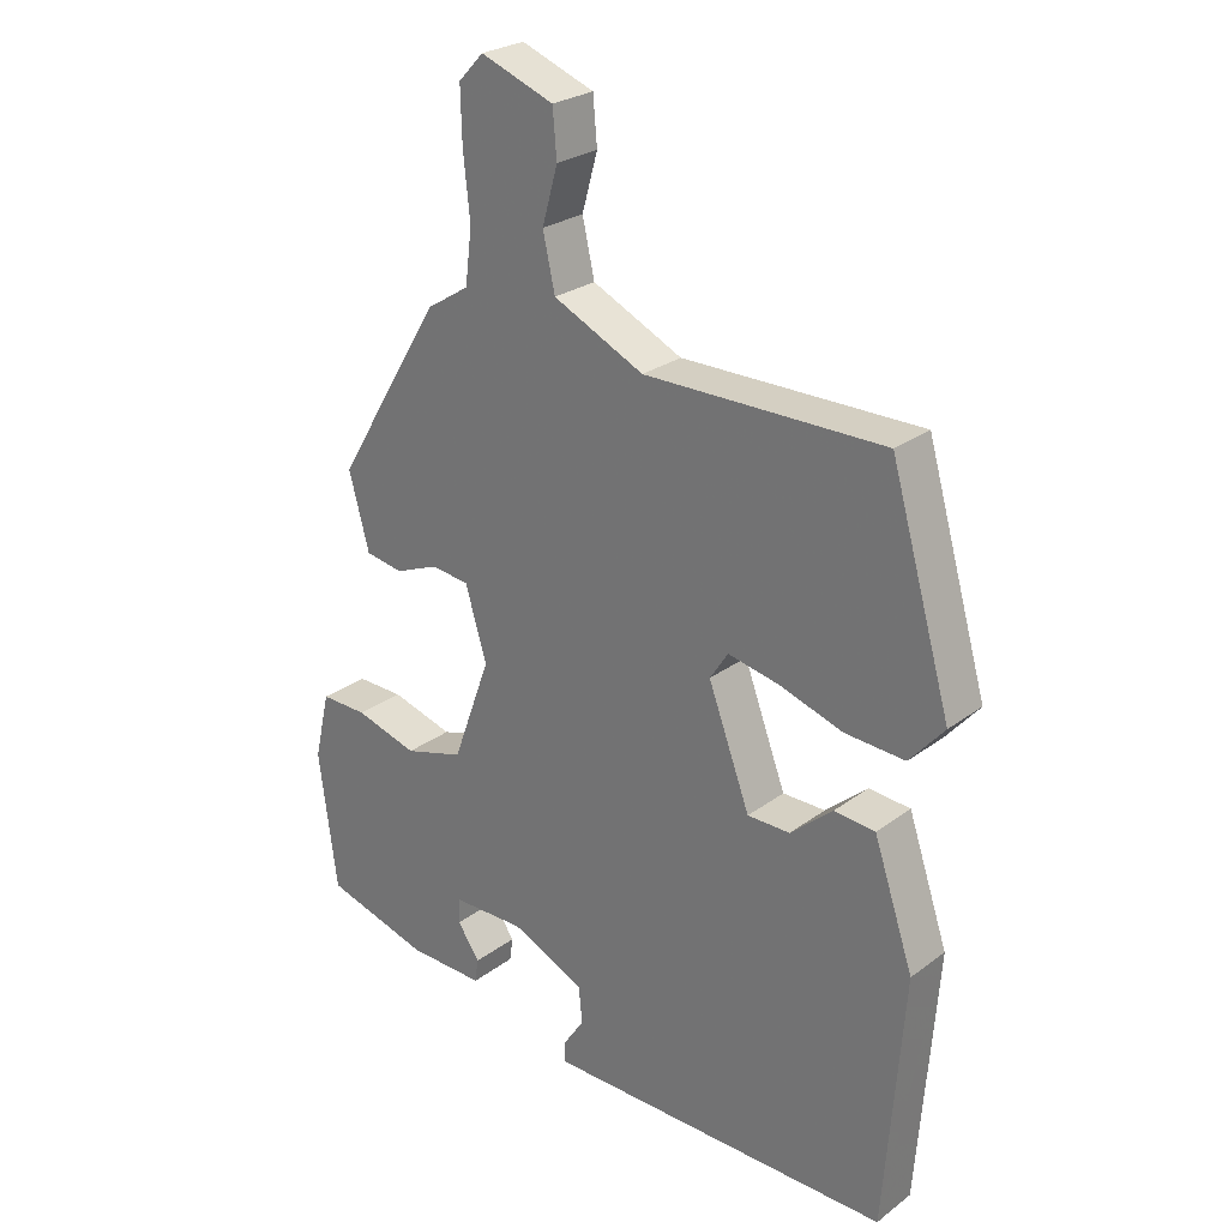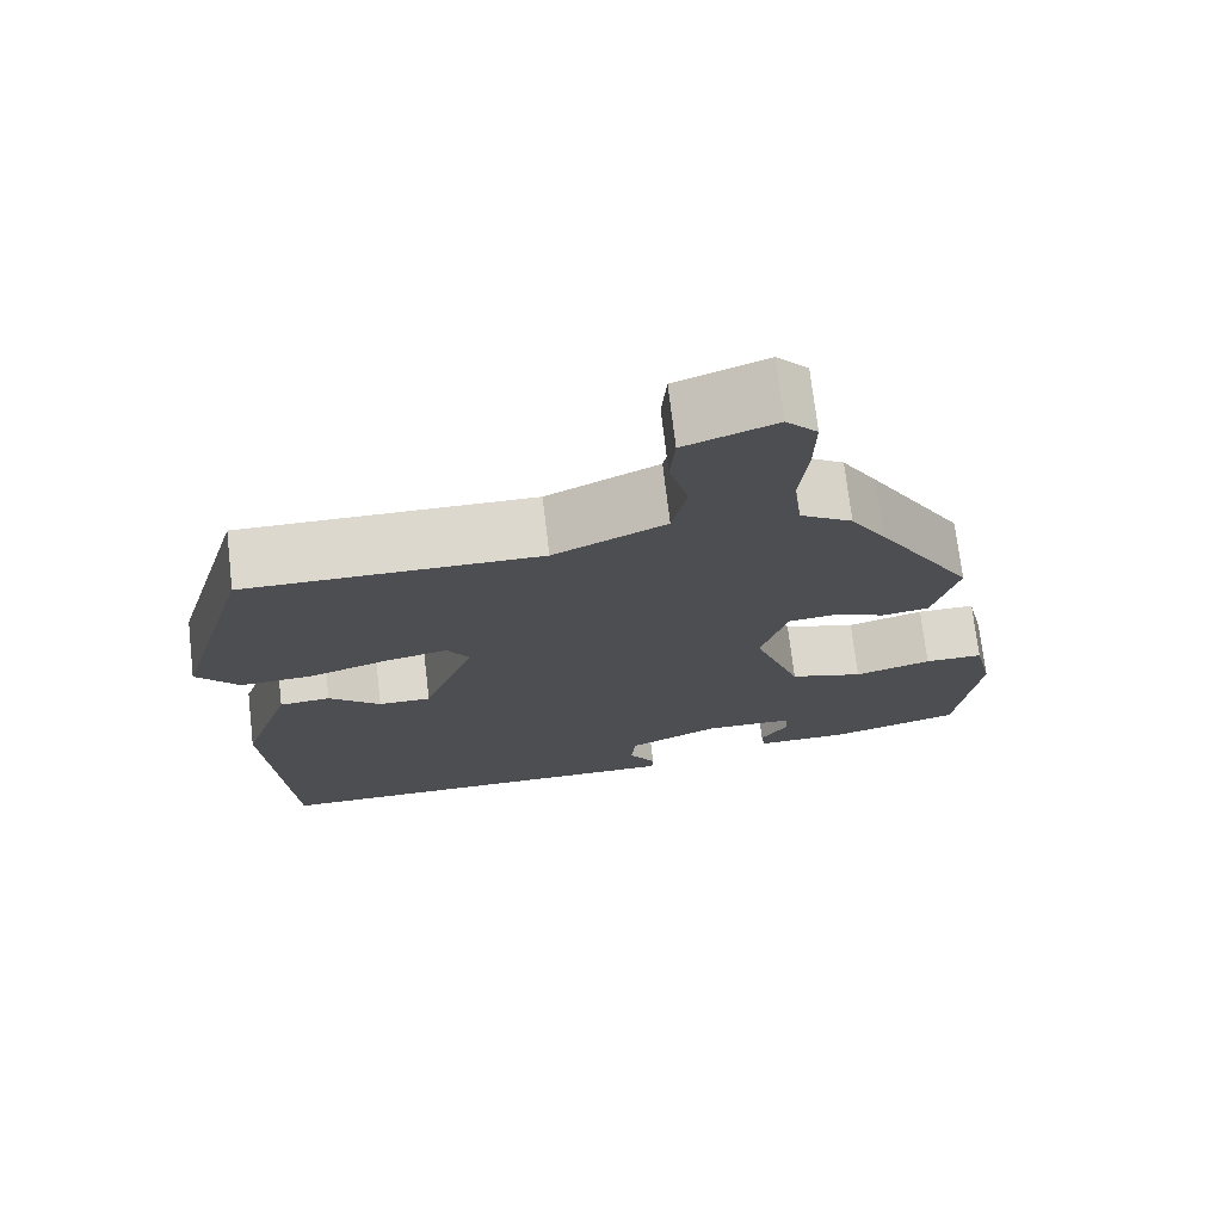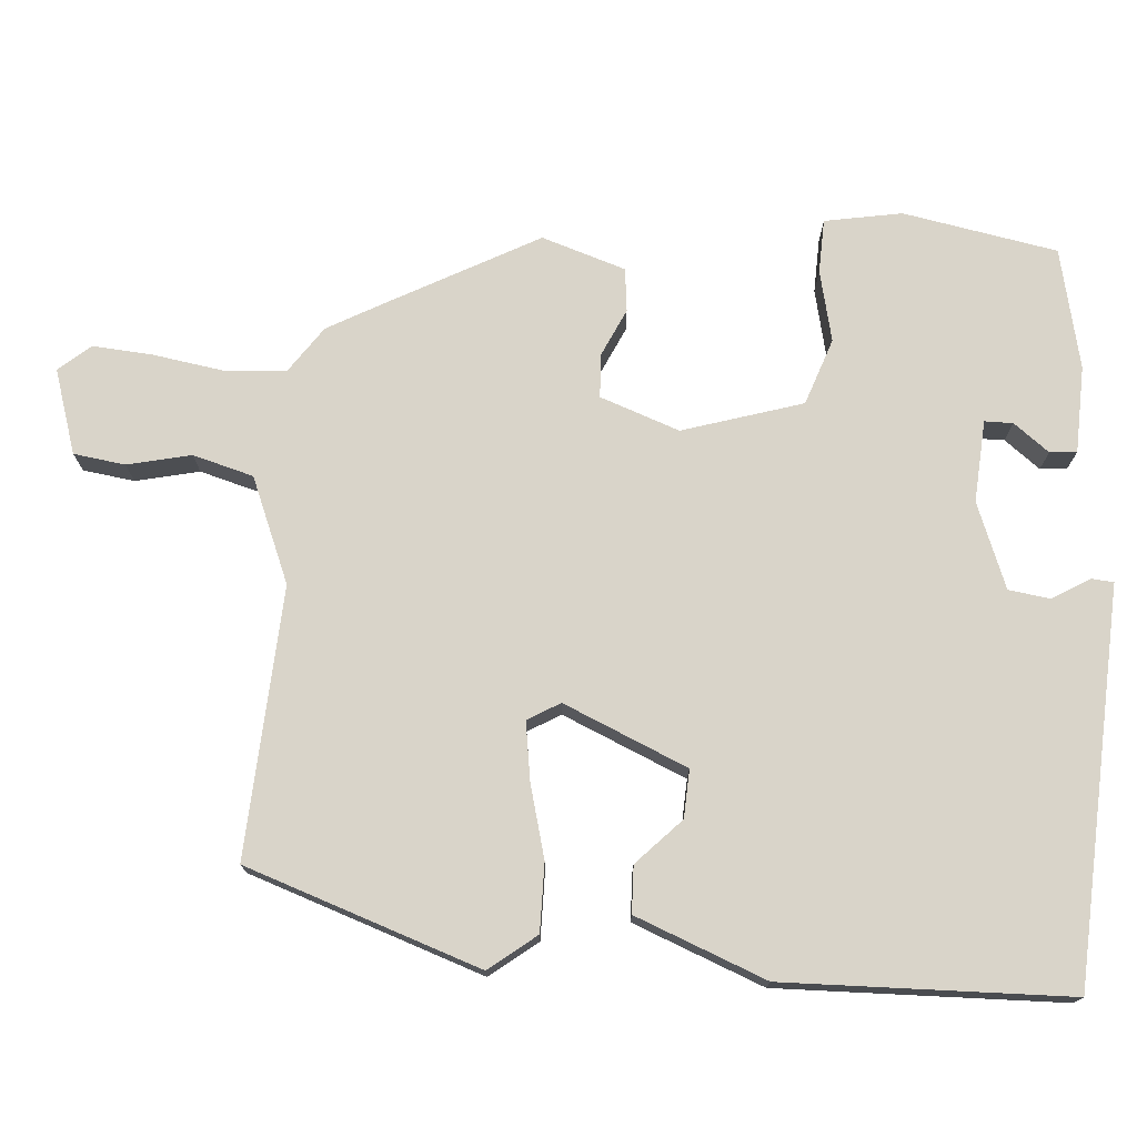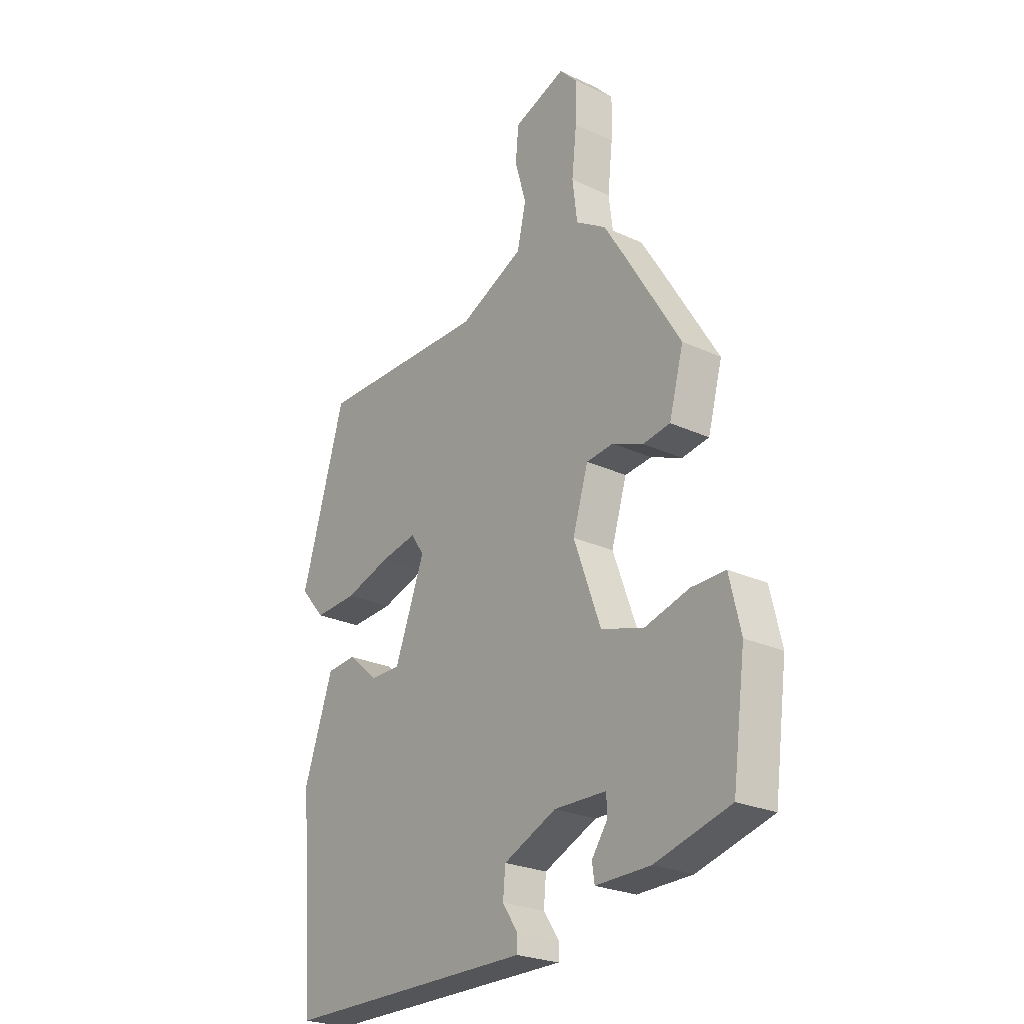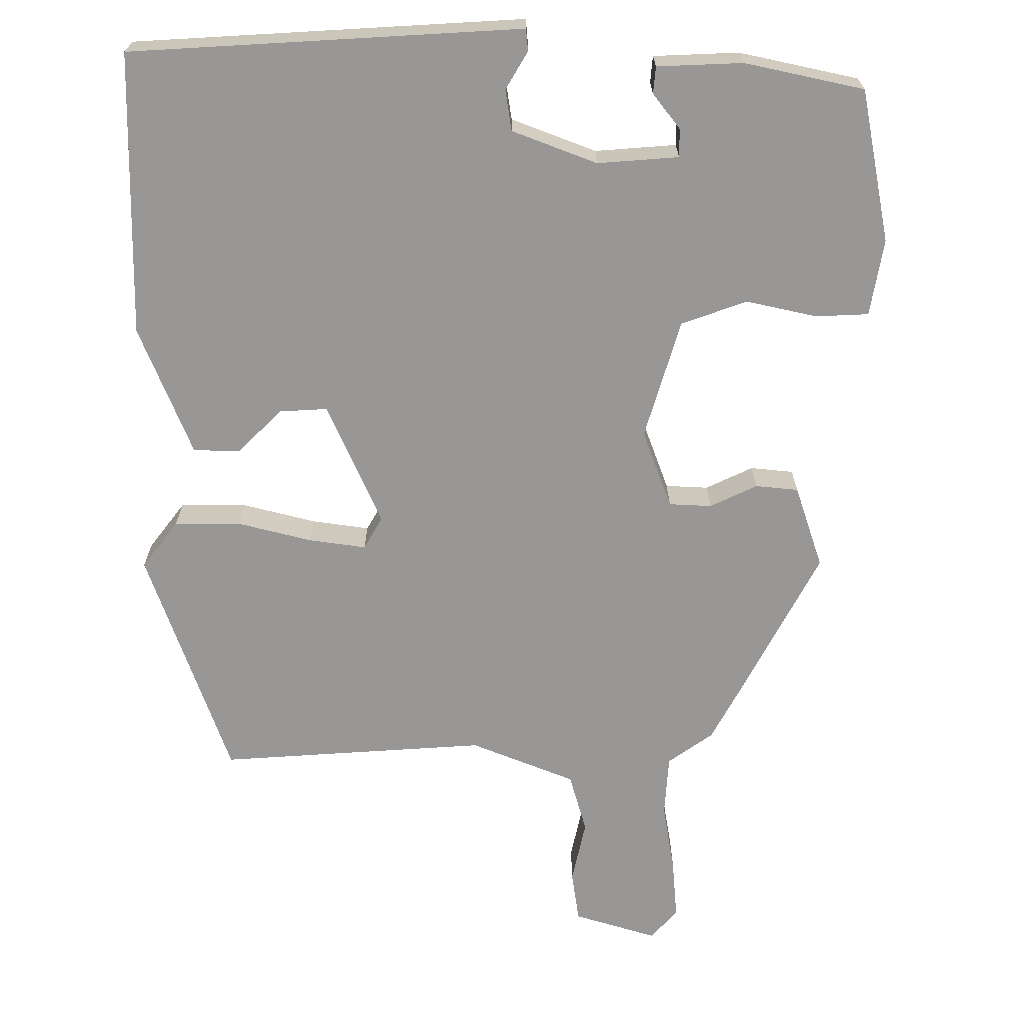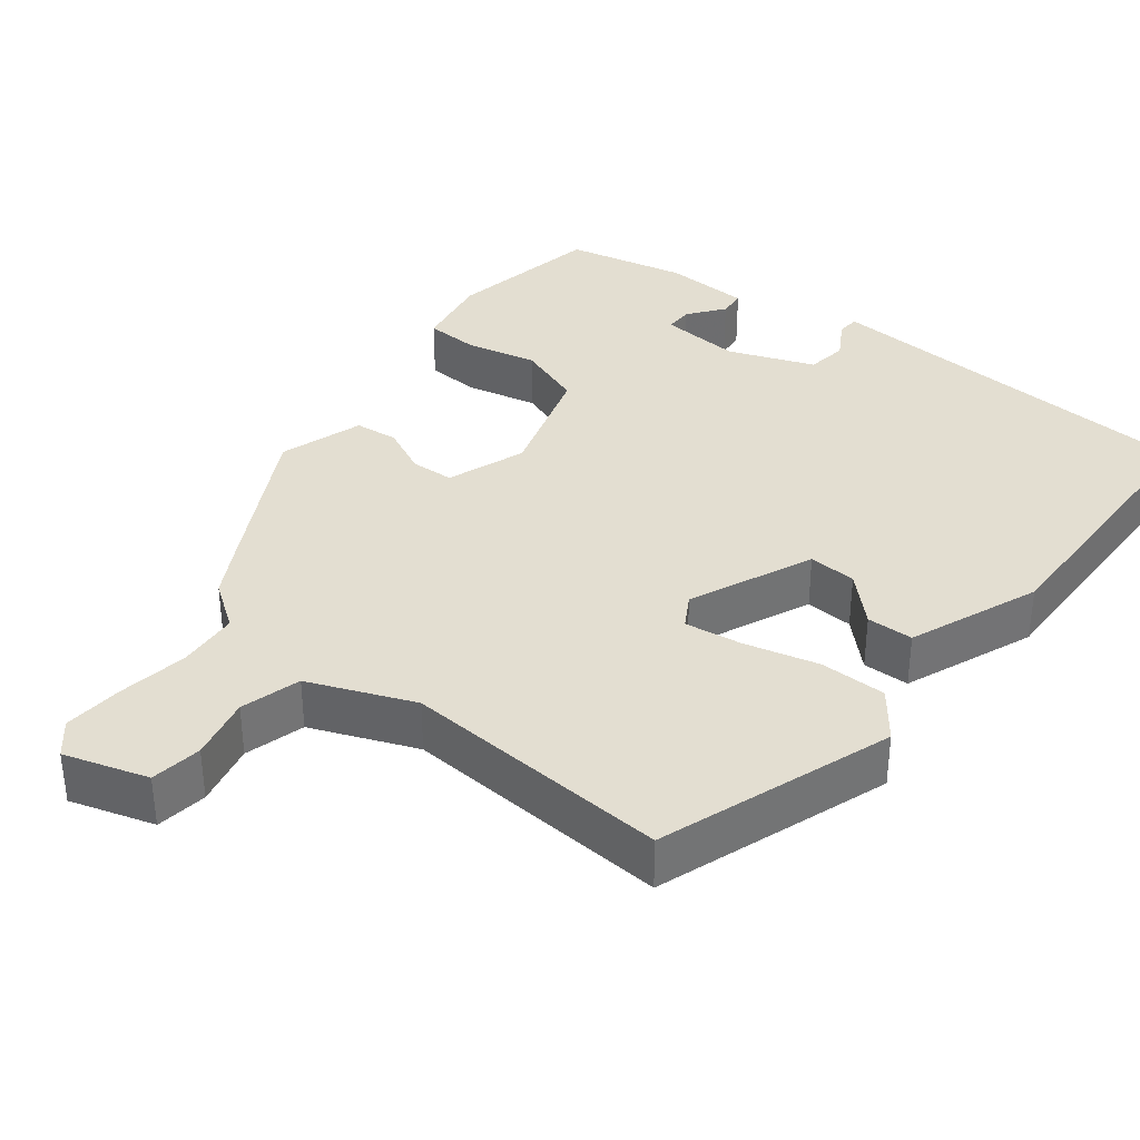
<metadata>
{"format":"obj","ext":"obj","renderer":"f3d","projection":"perspective","resolution":1024,"background":"white","views":[{"elev":26.1,"azim":40.7,"up":"+Z"},{"elev":72.6,"azim":173.3,"up":"+Z"},{"elev":74.9,"azim":97.1,"up":"+Y"},{"elev":-24.8,"azim":-127.3,"up":"+Z"},{"elev":-68.2,"azim":-176.7,"up":"+Y"},{"elev":36.3,"azim":41.2,"up":"+Y"}]}
</metadata>
<code>
v 0.401 0.07 0.505
v 0.491 0.07 0.194
v 0.44 0.07 0.135
v 0.352 0.07 0.14
v 0.257 0.07 0.17
v 0.182 0.07 0.185
v 0.155 0.07 0.144
v 0.217 0.07 -0.021
v 0.28 0.07 -0.021
v 0.342 0.07 0.033
v 0.403 0.07 0.028
v 0.462 0.07 -0.146
v 0.434 0.07 -0.519
v 0.019 0.07 -0.519
v -0.082 0.07 -0.519
v -0.083 0.07 -0.49
v -0.051 0.07 -0.442
v -0.056 0.07 -0.388
v -0.165 0.07 -0.339
v -0.272 0.07 -0.341
v -0.274 0.07 -0.378
v -0.241 0.07 -0.426
v -0.246 0.07 -0.461
v -0.359 0.07 -0.459
v -0.514 0.07 -0.416
v -0.541 0.07 -0.213
v -0.518 0.07 -0.113
v -0.448 0.07 -0.114
v -0.356 0.07 -0.14
v -0.268 0.07 -0.114
v -0.212 0.07 0.04
v -0.244 0.07 0.145
v -0.3 0.07 0.151
v -0.364 0.07 0.125
v -0.42 0.07 0.134
v -0.45 0.07 0.245
v -0.334 0.07 0.437
v -0.292 0.07 0.505
v -0.23 0.07 0.544
v -0.22 0.07 0.624
v -0.23 0.07 0.717
v -0.232 0.07 0.796
v -0.195 0.07 0.835
v -0.087 0.07 0.795
v -0.081 0.07 0.727
v -0.104 0.07 0.645
v -0.086 0.07 0.565
v 0.048 0.07 0.502
v 0.401 0 0.505
v 0.491 0 0.194
v 0.44 0 0.135
v 0.352 0 0.14
v 0.257 0 0.17
v 0.182 0 0.185
v 0.155 0 0.144
v 0.217 0 -0.021
v 0.28 0 -0.021
v 0.342 0 0.033
v 0.403 0 0.028
v 0.462 0 -0.146
v 0.434 0 -0.519
v 0.019 0 -0.519
v -0.082 0 -0.519
v -0.083 0 -0.49
v -0.051 0 -0.442
v -0.056 0 -0.388
v -0.165 0 -0.339
v -0.272 0 -0.341
v -0.274 0 -0.378
v -0.241 0 -0.426
v -0.246 0 -0.461
v -0.359 0 -0.459
v -0.514 0 -0.416
v -0.541 0 -0.213
v -0.518 0 -0.113
v -0.448 0 -0.114
v -0.356 0 -0.14
v -0.268 0 -0.114
v -0.212 0 0.04
v -0.244 0 0.145
v -0.3 0 0.151
v -0.364 0 0.125
v -0.42 0 0.134
v -0.45 0 0.245
v -0.334 0 0.437
v -0.292 0 0.505
v -0.23 0 0.544
v -0.22 0 0.624
v -0.23 0 0.717
v -0.232 0 0.796
v -0.195 0 0.835
v -0.087 0 0.795
v -0.081 0 0.727
v -0.104 0 0.645
v -0.086 0 0.565
v 0.048 0 0.502
f 44 45 46
f 43 44 46
f 42 43 46
f 41 42 46
f 40 41 46
f 39 40 46 47
f 39 47 48
f 38 39 48
f 37 38 48
f 36 37 48
f 35 36 48
f 34 35 48
f 33 34 48
f 27 28 29
f 26 27 29
f 25 26 29
f 24 25 29
f 23 24 29
f 21 22 23
f 21 23 29
f 20 21 29 30
f 14 15 16 17
f 14 17 18
f 13 14 18
f 12 13 18
f 11 12 18
f 10 11 18
f 9 10 18
f 8 9 18 19
f 3 4 5
f 2 3 5
f 1 2 5
f 48 1 5
f 48 5 6
f 48 6 7
f 33 48 7
f 32 33 7
f 31 32 7 8
f 20 30 31
f 19 20 31
f 8 19 31
f 94 93 92
f 94 92 91
f 94 91 90
f 94 90 89
f 94 89 88
f 95 94 88 87
f 96 95 87
f 96 87 86
f 96 86 85
f 96 85 84
f 96 84 83
f 96 83 82
f 96 82 81
f 77 76 75
f 77 75 74
f 77 74 73
f 77 73 72
f 77 72 71
f 71 70 69
f 77 71 69
f 78 77 69 68
f 65 64 63 62
f 66 65 62
f 66 62 61
f 66 61 60
f 66 60 59
f 66 59 58
f 66 58 57
f 67 66 57 56
f 53 52 51
f 53 51 50
f 53 50 49
f 53 49 96
f 54 53 96
f 55 54 96
f 55 96 81
f 55 81 80
f 56 55 80 79
f 79 78 68
f 79 68 67
f 79 67 56
f 1 49 50 2
f 2 50 51 3
f 3 51 52 4
f 4 52 53 5
f 5 53 54 6
f 6 54 55 7
f 7 55 56 8
f 8 56 57 9
f 9 57 58 10
f 10 58 59 11
f 11 59 60 12
f 12 60 61 13
f 13 61 62 14
f 14 62 63 15
f 15 63 64 16
f 16 64 65 17
f 17 65 66 18
f 18 66 67 19
f 19 67 68 20
f 20 68 69 21
f 21 69 70 22
f 22 70 71 23
f 23 71 72 24
f 24 72 73 25
f 25 73 74 26
f 26 74 75 27
f 27 75 76 28
f 28 76 77 29
f 29 77 78 30
f 30 78 79 31
f 31 79 80 32
f 32 80 81 33
f 33 81 82 34
f 34 82 83 35
f 35 83 84 36
f 36 84 85 37
f 37 85 86 38
f 38 86 87 39
f 39 87 88 40
f 40 88 89 41
f 41 89 90 42
f 42 90 91 43
f 43 91 92 44
f 44 92 93 45
f 45 93 94 46
f 46 94 95 47
f 47 95 96 48
f 48 96 49 1

</code>
